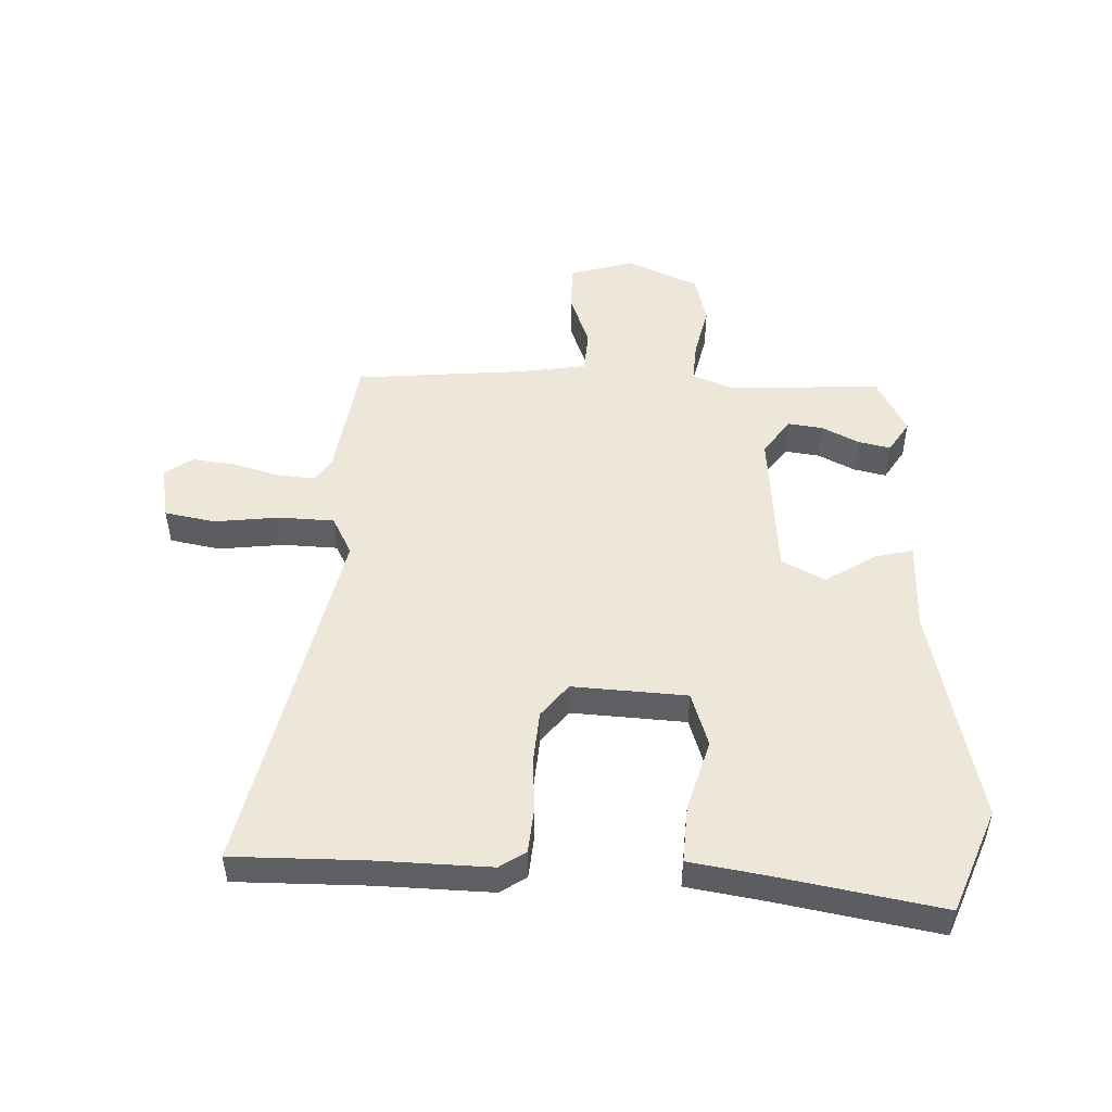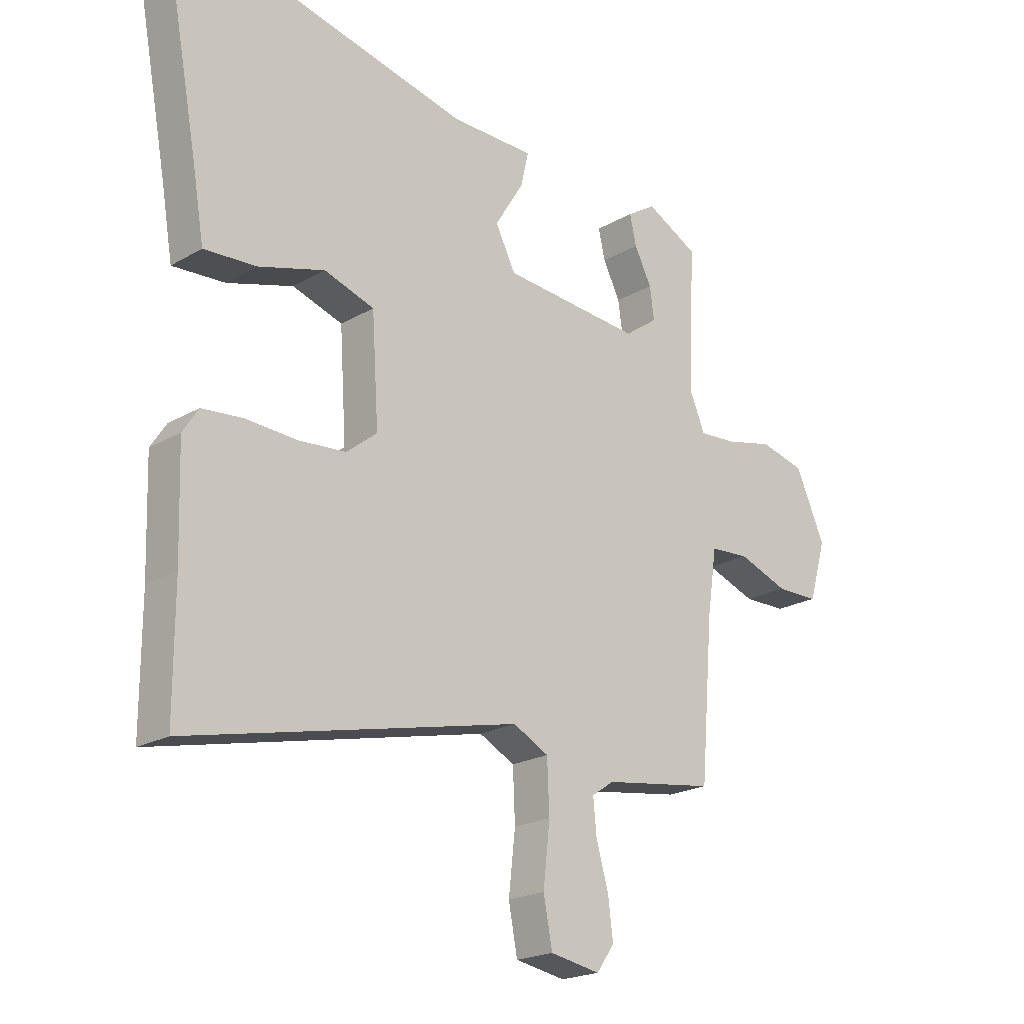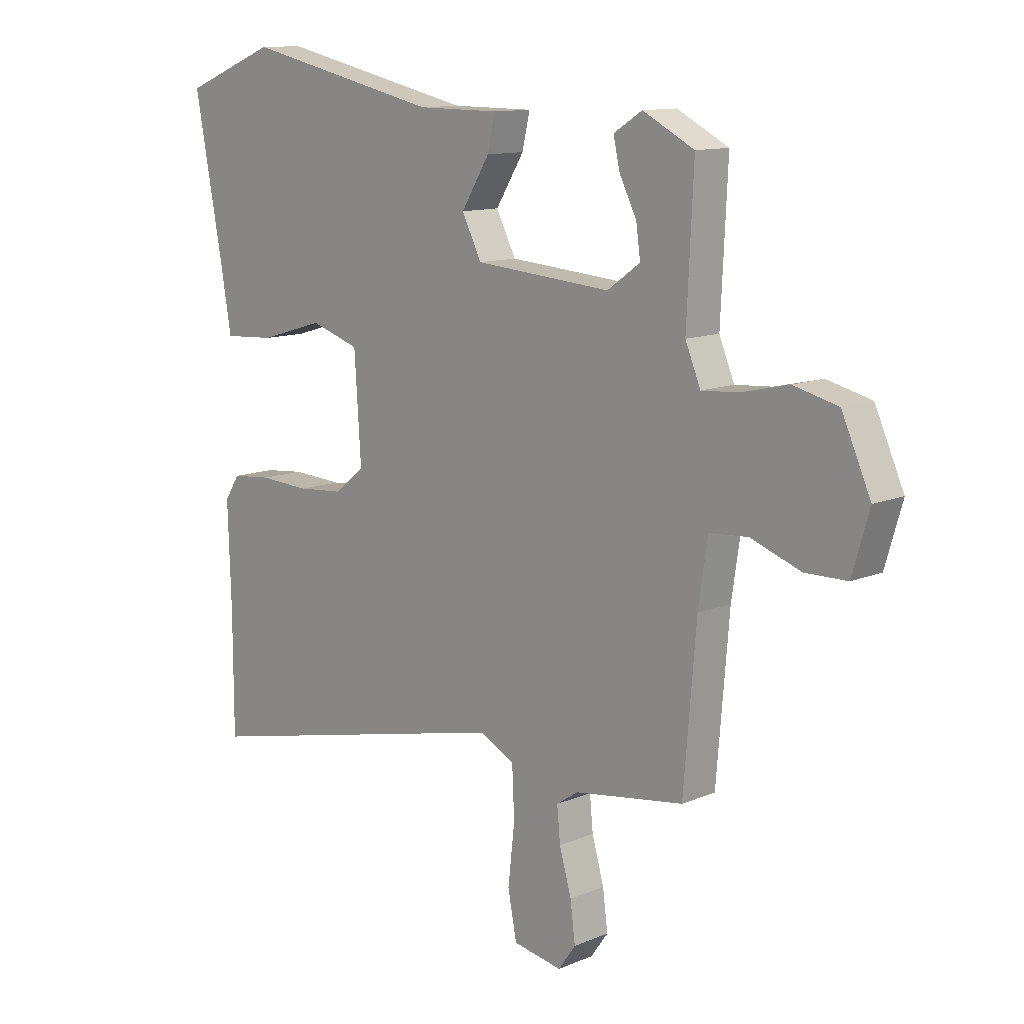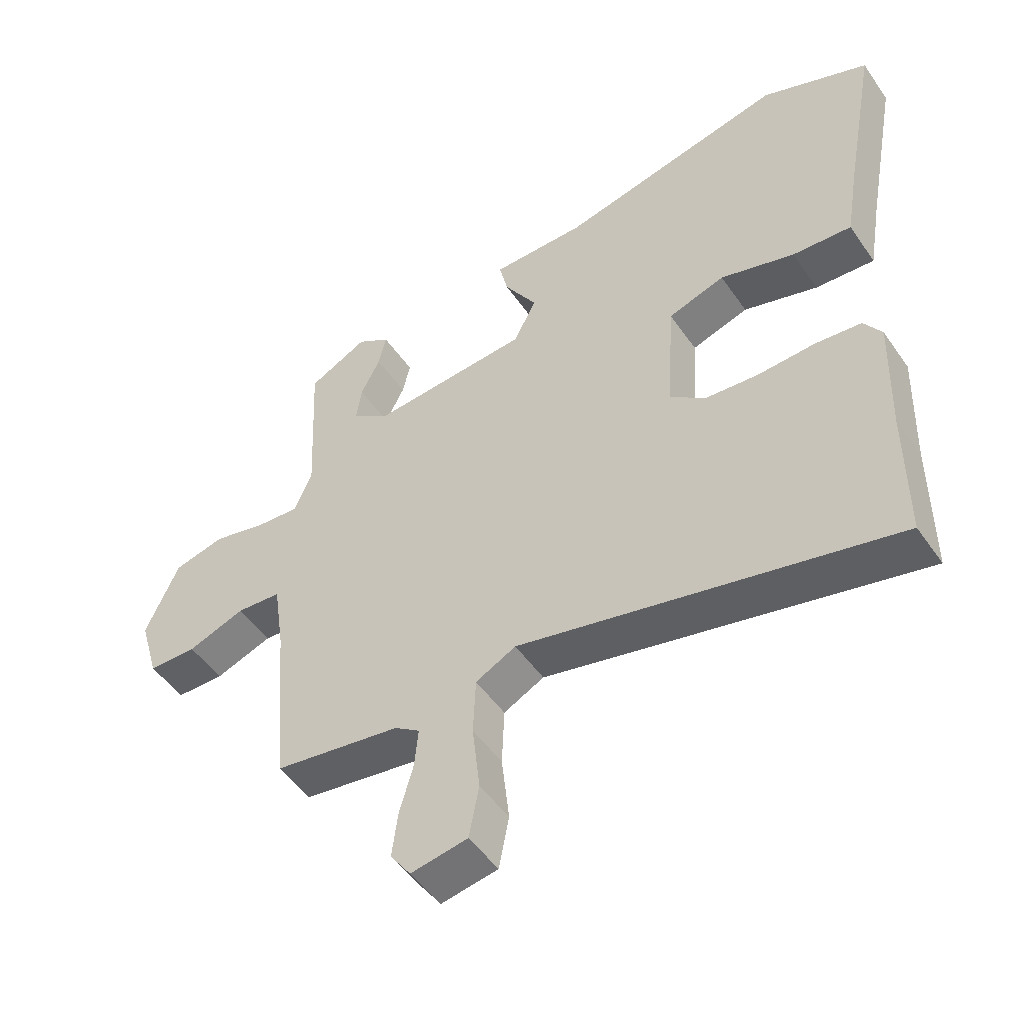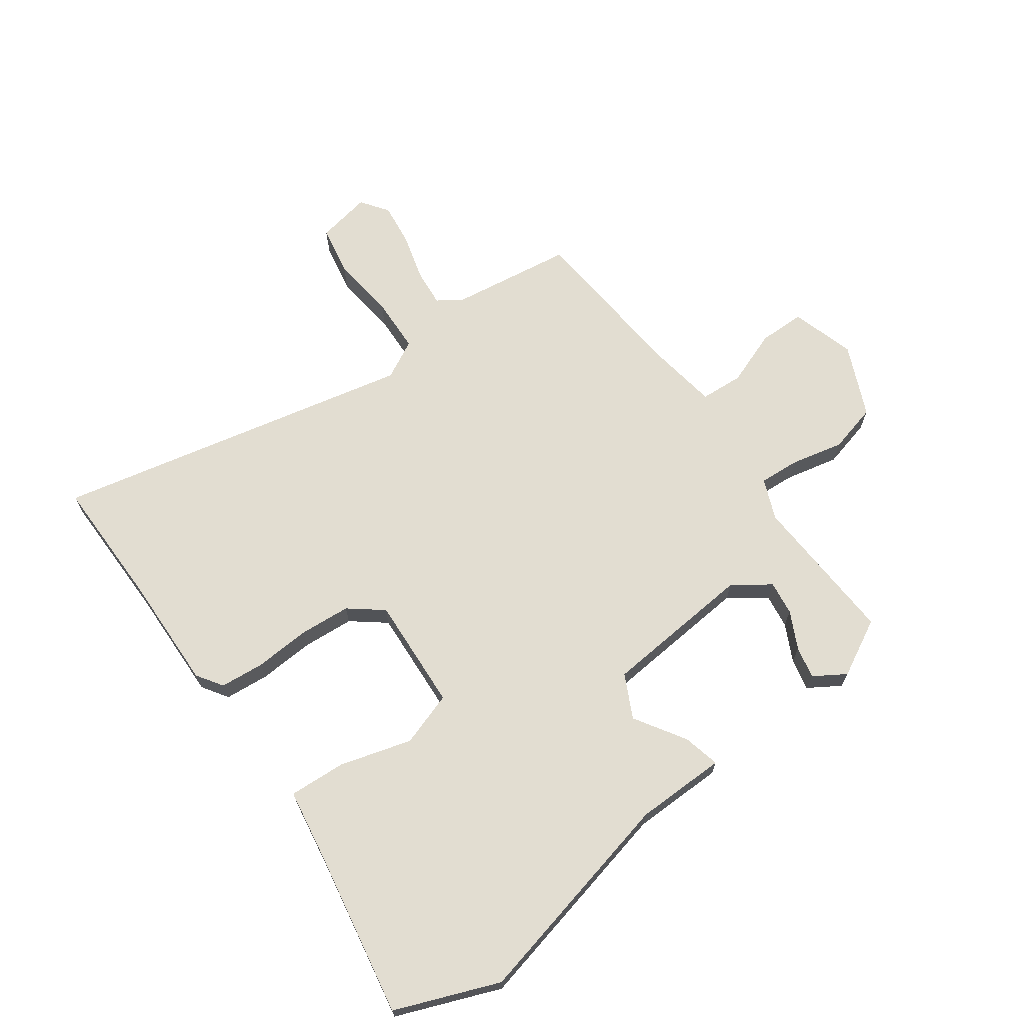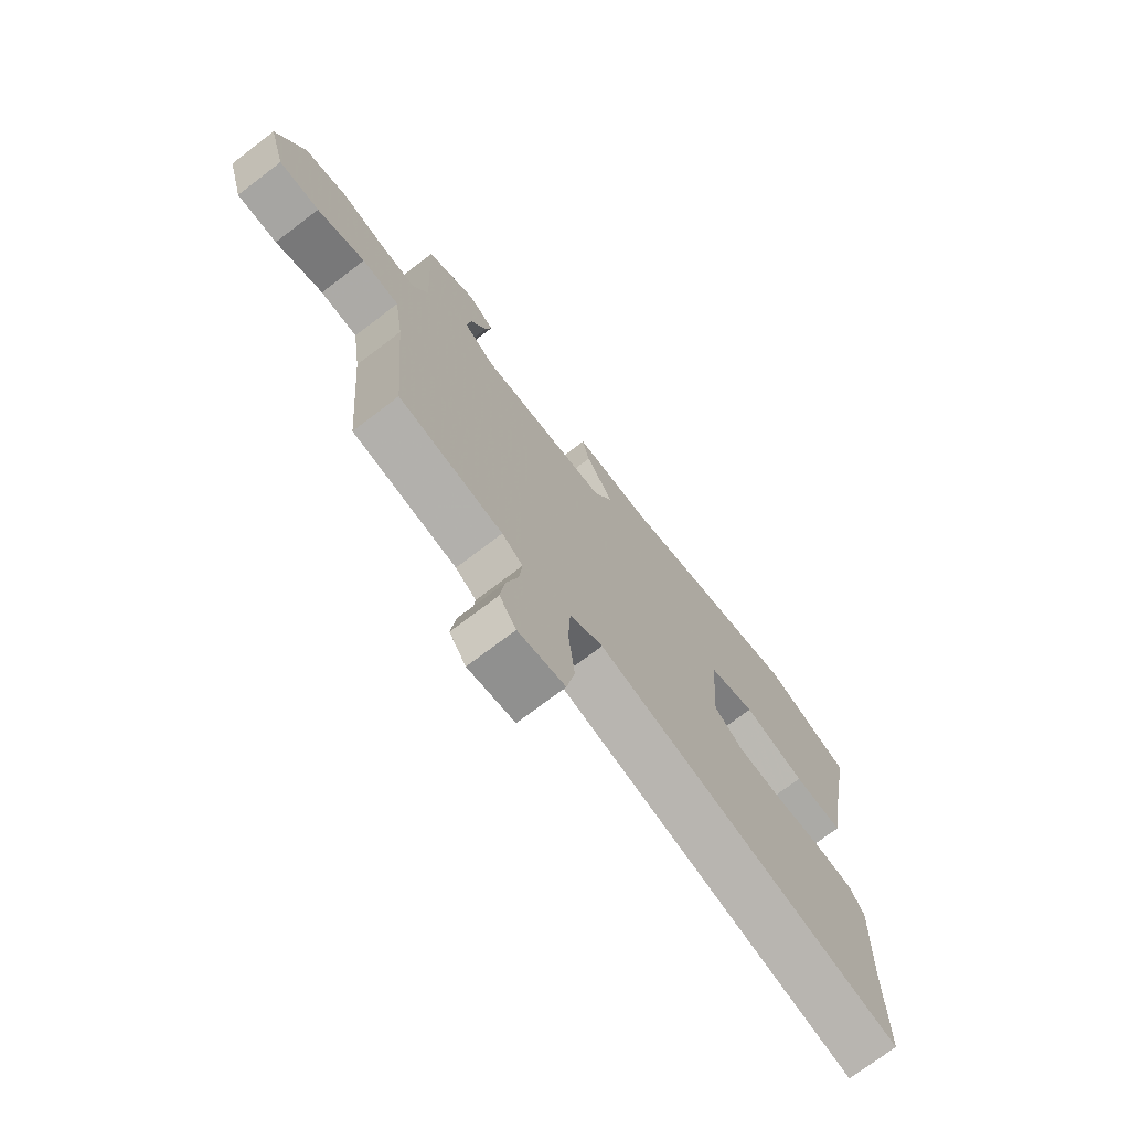
<metadata>
{"format":"obj","ext":"obj","renderer":"f3d","projection":"perspective","resolution":1024,"background":"white","views":[{"elev":49.9,"azim":-88.2,"up":"+Y"},{"elev":-20.9,"azim":-43.9,"up":"+Z"},{"elev":11.8,"azim":45.0,"up":"+Z"},{"elev":-49.9,"azim":-146.6,"up":"+Z"},{"elev":68.4,"azim":-36.2,"up":"+Y"},{"elev":-73.2,"azim":127.3,"up":"+Z"}]}
</metadata>
<code>
v -0.5 0.07 -0.593
v -0.5 0.07 -0.377
v -0.506 0.07 -0.188
v -0.478 0.07 -0.145
v -0.405 0.07 -0.138
v -0.313 0.07 -0.143
v -0.228 0.07 -0.136
v -0.173 0.07 -0.092
v -0.185 0.07 0.096
v -0.275 0.07 0.125
v -0.393 0.07 0.09
v -0.487 0.07 0.084
v -0.507 0.07 0.203
v -0.558 0.07 0.477
v -0.388 0.07 0.545
v -0.028 0.07 0.464
v 0.122 0.07 0.463
v 0.108 0.07 0.402
v 0.056 0.07 0.318
v 0.092 0.07 0.247
v 0.342 0.07 0.227
v 0.402 0.07 0.27
v 0.394 0.07 0.327
v 0.363 0.07 0.388
v 0.351 0.07 0.441
v 0.403 0.07 0.474
v 0.497 0.07 0.425
v 0.485 0.07 0.174
v 0.513 0.07 0.107
v 0.581 0.07 0.112
v 0.667 0.07 0.132
v 0.748 0.07 0.112
v 0.801 0.07 -0.006
v 0.77 0.07 -0.112
v 0.693 0.07 -0.113
v 0.602 0.07 -0.08
v 0.531 0.07 -0.085
v 0.514 0.07 -0.199
v 0.491 0.07 -0.477
v 0.29 0.07 -0.507
v 0.25 0.07 -0.534
v 0.256 0.07 -0.596
v 0.278 0.07 -0.673
v 0.287 0.07 -0.744
v 0.255 0.07 -0.789
v 0.165 0.07 -0.773
v 0.149 0.07 -0.69
v 0.161 0.07 -0.583
v 0.157 0.07 -0.492
v 0.093 0.07 -0.459
v -0.5 0 -0.593
v -0.5 0 -0.377
v -0.506 0 -0.188
v -0.478 0 -0.145
v -0.405 0 -0.138
v -0.313 0 -0.143
v -0.228 0 -0.136
v -0.173 0 -0.092
v -0.185 0 0.096
v -0.275 0 0.125
v -0.393 0 0.09
v -0.487 0 0.084
v -0.507 0 0.203
v -0.558 0 0.477
v -0.388 0 0.545
v -0.028 0 0.464
v 0.122 0 0.463
v 0.108 0 0.402
v 0.056 0 0.318
v 0.092 0 0.247
v 0.342 0 0.227
v 0.402 0 0.27
v 0.394 0 0.327
v 0.363 0 0.388
v 0.351 0 0.441
v 0.403 0 0.474
v 0.497 0 0.425
v 0.485 0 0.174
v 0.513 0 0.107
v 0.581 0 0.112
v 0.667 0 0.132
v 0.748 0 0.112
v 0.801 0 -0.006
v 0.77 0 -0.112
v 0.693 0 -0.113
v 0.602 0 -0.08
v 0.531 0 -0.085
v 0.514 0 -0.199
v 0.491 0 -0.477
v 0.29 0 -0.507
v 0.25 0 -0.534
v 0.256 0 -0.596
v 0.278 0 -0.673
v 0.287 0 -0.744
v 0.255 0 -0.789
v 0.165 0 -0.773
v 0.149 0 -0.69
v 0.161 0 -0.583
v 0.157 0 -0.492
v 0.093 0 -0.459
f 46 47 48
f 45 46 48
f 44 45 48
f 43 44 48
f 42 43 48
f 41 42 48 49
f 40 41 49 50
f 38 39 40 50
f 34 35 36
f 33 34 36
f 32 33 36
f 31 32 36
f 30 31 36
f 29 30 36 37
f 50 1 2
f 38 50 2
f 37 38 2
f 29 37 2
f 28 29 2
f 26 27 28
f 25 26 28
f 24 25 28
f 23 24 28
f 16 17 18 19
f 16 19 20
f 15 16 20
f 14 15 20
f 13 14 20
f 12 13 20
f 11 12 20
f 10 11 20
f 9 10 20 21
f 4 5 6
f 3 4 6
f 2 3 6
f 2 6 7
f 28 2 7 8
f 22 23 28
f 21 22 28
f 8 9 21 28
f 98 97 96
f 98 96 95
f 98 95 94
f 98 94 93
f 98 93 92
f 99 98 92 91
f 100 99 91 90
f 100 90 89 88
f 86 85 84
f 86 84 83
f 86 83 82
f 86 82 81
f 86 81 80
f 87 86 80 79
f 52 51 100
f 52 100 88
f 52 88 87
f 52 87 79
f 52 79 78
f 78 77 76
f 78 76 75
f 78 75 74
f 78 74 73
f 69 68 67 66
f 70 69 66
f 70 66 65
f 70 65 64
f 70 64 63
f 70 63 62
f 70 62 61
f 70 61 60
f 71 70 60 59
f 56 55 54
f 56 54 53
f 56 53 52
f 57 56 52
f 58 57 52 78
f 78 73 72
f 78 72 71
f 78 71 59 58
f 1 51 52 2
f 2 52 53 3
f 3 53 54 4
f 4 54 55 5
f 5 55 56 6
f 6 56 57 7
f 7 57 58 8
f 8 58 59 9
f 9 59 60 10
f 10 60 61 11
f 11 61 62 12
f 12 62 63 13
f 13 63 64 14
f 14 64 65 15
f 15 65 66 16
f 16 66 67 17
f 17 67 68 18
f 18 68 69 19
f 19 69 70 20
f 20 70 71 21
f 21 71 72 22
f 22 72 73 23
f 23 73 74 24
f 24 74 75 25
f 25 75 76 26
f 26 76 77 27
f 27 77 78 28
f 28 78 79 29
f 29 79 80 30
f 30 80 81 31
f 31 81 82 32
f 32 82 83 33
f 33 83 84 34
f 34 84 85 35
f 35 85 86 36
f 36 86 87 37
f 37 87 88 38
f 38 88 89 39
f 39 89 90 40
f 40 90 91 41
f 41 91 92 42
f 42 92 93 43
f 43 93 94 44
f 44 94 95 45
f 45 95 96 46
f 46 96 97 47
f 47 97 98 48
f 48 98 99 49
f 49 99 100 50
f 50 100 51 1

</code>
